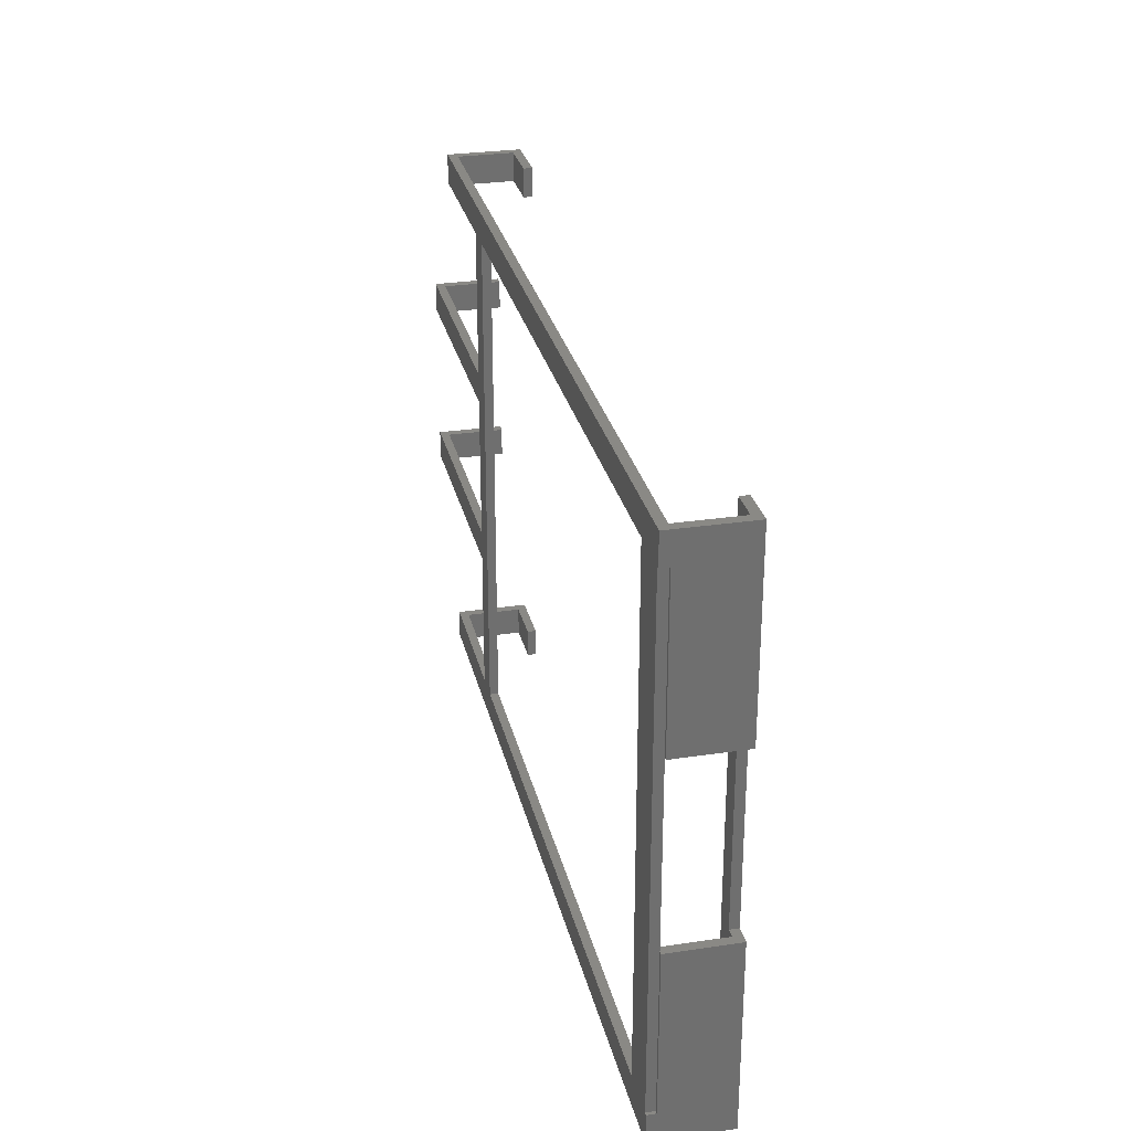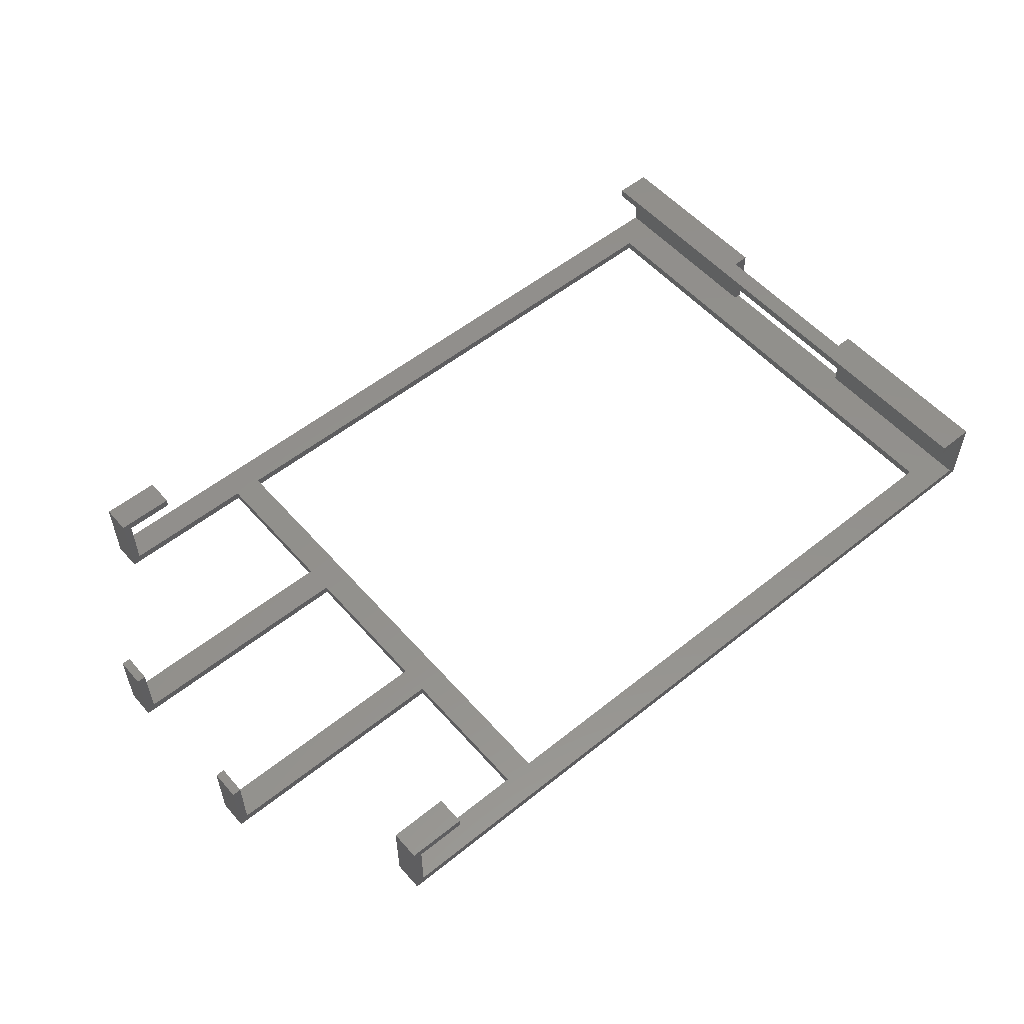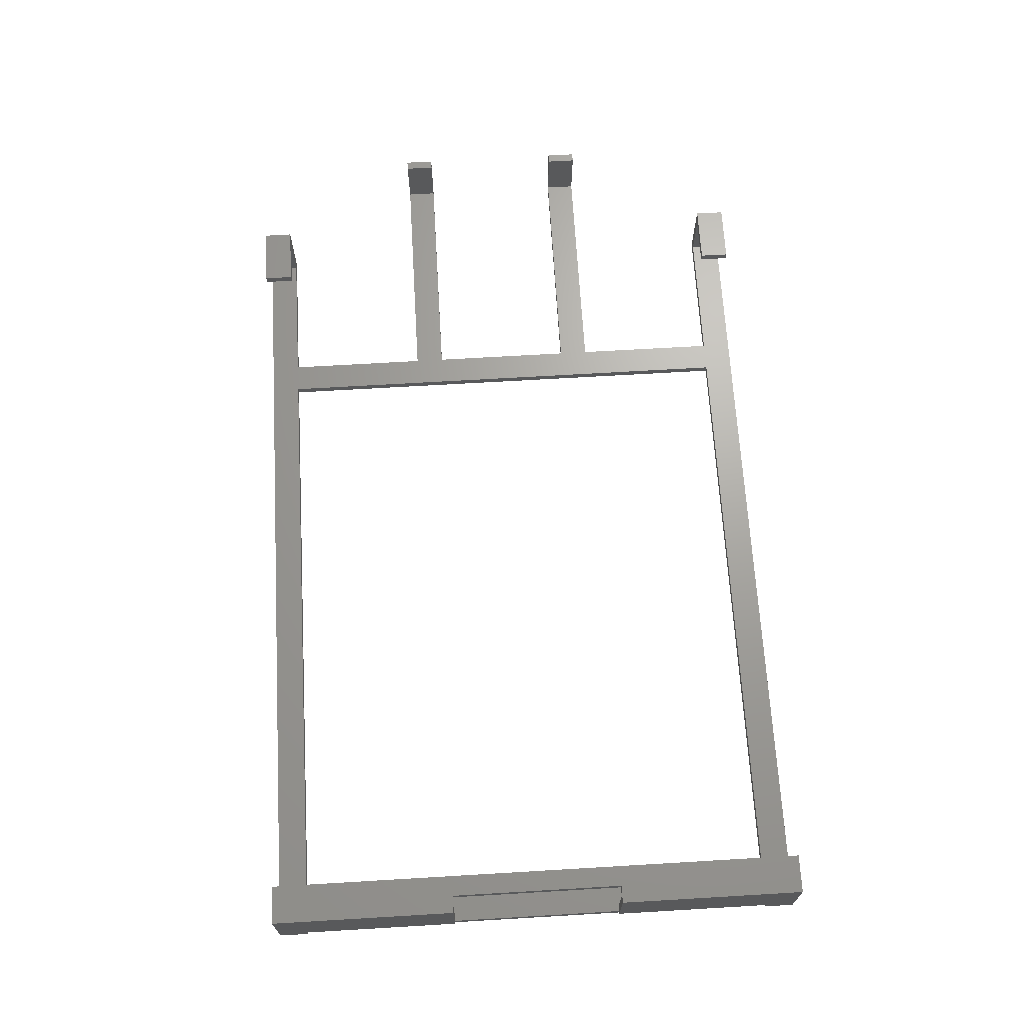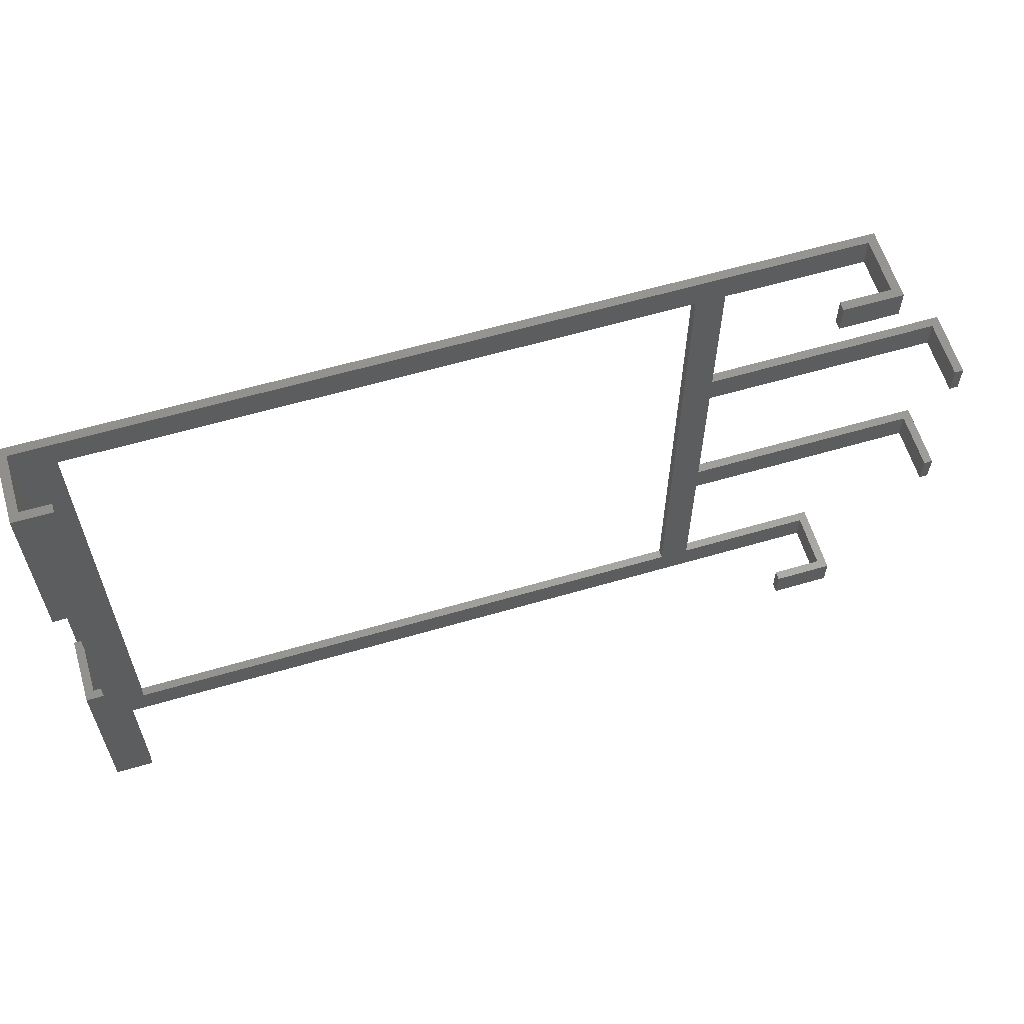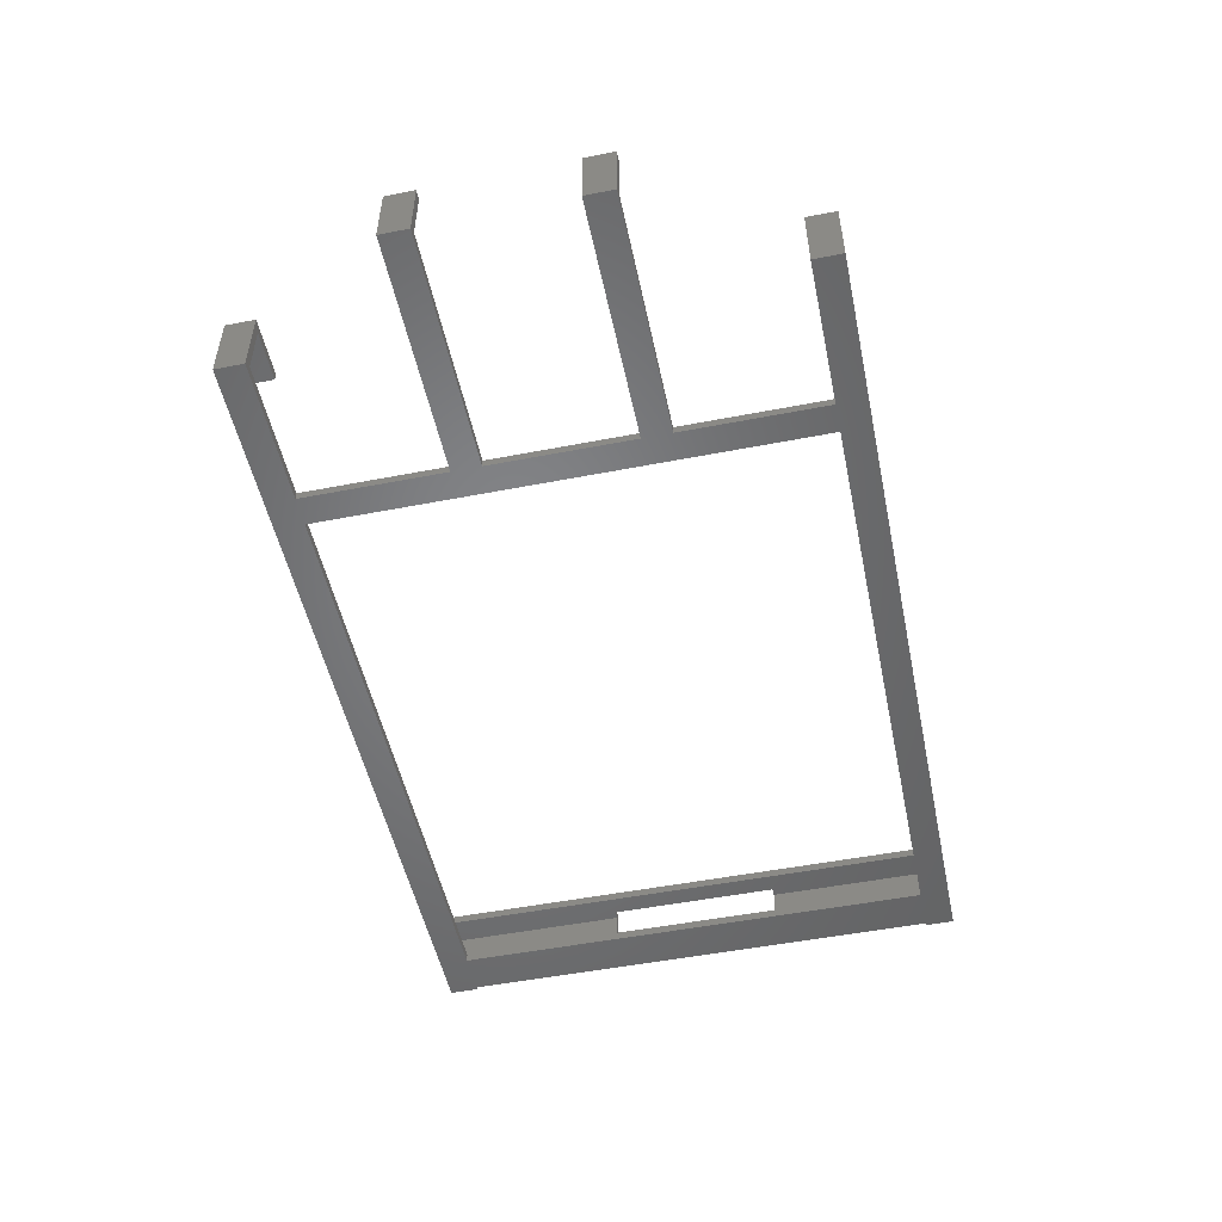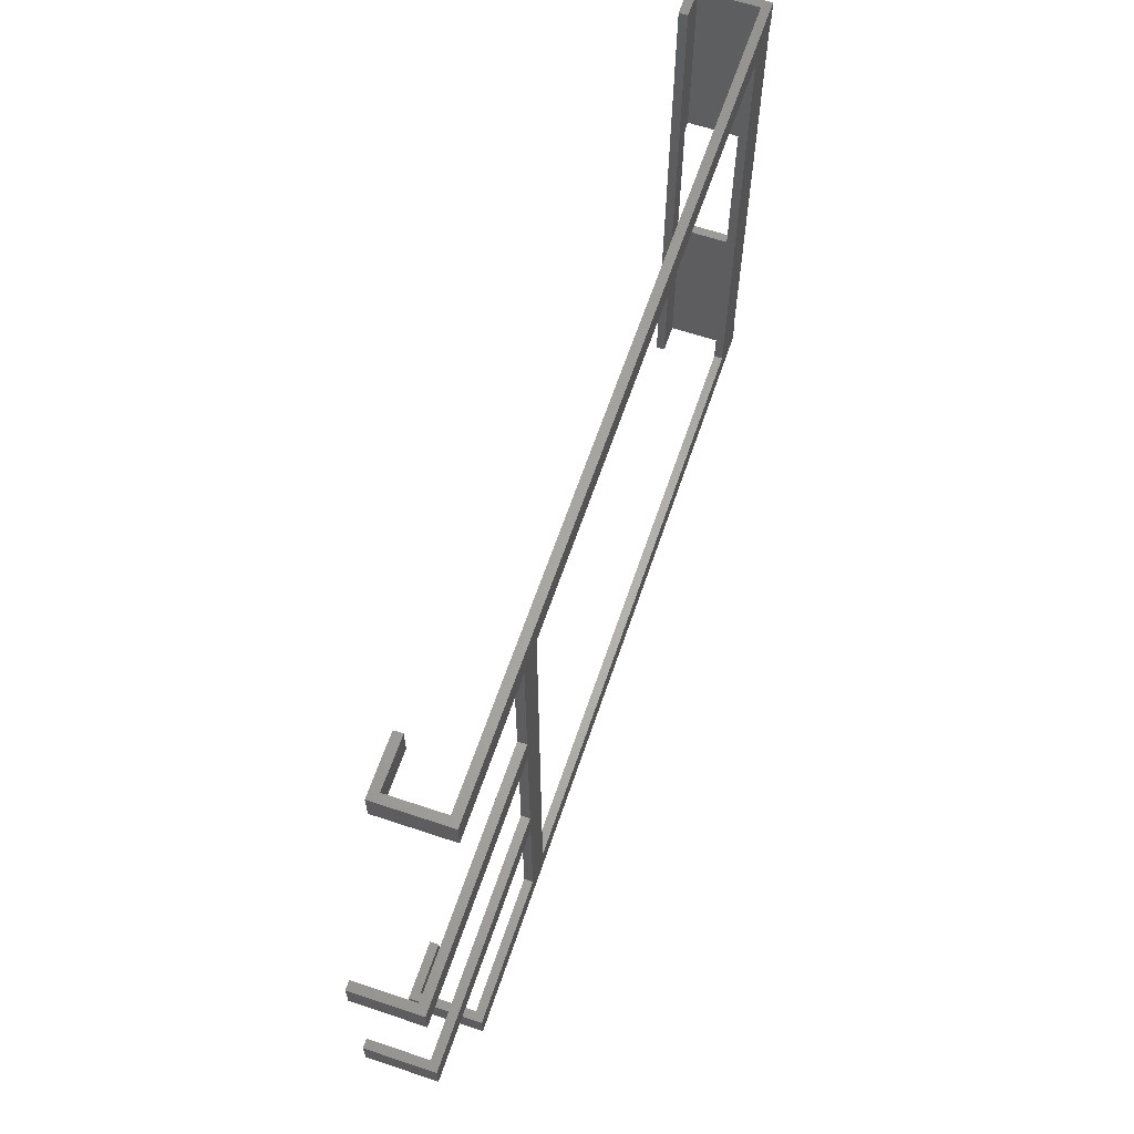
<metadata>
{"format":"stl","ext":"stl","renderer":"f3d","projection":"perspective","resolution":1024,"background":"white","views":[{"elev":28.6,"azim":-102.7,"up":"+Y"},{"elev":54.4,"azim":139.6,"up":"+Z"},{"elev":67.9,"azim":-93.4,"up":"+Z"},{"elev":60.3,"azim":-16.7,"up":"+Y"},{"elev":-51.4,"azim":101.9,"up":"+Z"},{"elev":63.2,"azim":108.7,"up":"+Y"}]}
</metadata>
<code>
# stl→obj: 106 verts, 216 faces
v 0 89 1.5
v 0 94 0
v 0 89 0
v 0 94 13
v 0 62 13
v 0 62 1.5
v 0 5 0
v 0 0 0
v 0 5 1.5
v 0 32 13
v 0 32 1.5
v 0 0 13
v 0.5 62 1.5
v 1.5 32 1.5
v 1.5 62 1.5
v 0.5 32 1.5
v 138.5 94 1.5
v 115 89 1.5
v 138.5 89 1.5
v 110 89 1.5
v 115 64.33 1.5
v 115 59.33 1.5
v 115 34.67 1.5
v 110 5 1.5
v 115 29.67 1.5
v 1.5 94 1.5
v 8 89 1.5
v 155 59.33 1.5
v 155 64.33 1.5
v 155 29.67 1.5
v 155 34.67 1.5
v 115 5 1.5
v 138.5 0 1.5
v 138.5 5 1.5
v 1.5 0 1.5
v 8 5 1.5
v 0.5 5 1.5
v 0.5 89 1.5
v 140 0 1.5
v 140 5 0
v 140 5 1.5
v 140 0 0
v 138.5 5 11
v 140 5 11
v 115 5 0
v 140 5 12.5
v 130 5 12.5
v 130 5 11
v 0.5 5 0
v 110 5 0
v 8 5 0
v 115 29.67 0
v 115 34.67 0
v 115 59.33 0
v 110 89 0
v 115 64.33 0
v 8 89 0
v 156.5 34.67 0
v 156.5 29.67 0
v 156.5 64.33 0
v 156.5 59.33 0
v 115 89 0
v 140 94 0
v 140 89 0
v 0.5 89 0
v 1.5 0 11.5
v 6.5 0 13
v 6.5 0 11.5
v 138.5 0 11
v 130 0 12.5
v 130 0 11
v 140 0 12.5
v 140 0 11
v 140 89 1.5
v 140 94 1.5
v 138.5 94 11
v 140 94 11
v 140 94 12.5
v 130 94 12.5
v 130 94 11
v 1.5 94 11.5
v 6.5 94 13
v 6.5 94 11.5
v 138.5 89 11
v 130 89 12.5
v 130 89 11
v 140 89 12.5
v 140 89 11
v 1.5 32 4.904
v 1.5 62 8.096
v 1.5 32 11.5
v 1.5 62 11.5
v 3 55.08 11.5
v 3 32 11.5
v 3 62 11.5
v 3 58.54 13
v 3 62 13
v 3 32 13
v 156.5 29.67 11.5
v 156.5 34.67 11.5
v 155 34.67 11.5
v 155 29.67 11.5
v 156.5 59.33 11.5
v 156.5 64.33 11.5
v 155 59.33 11.5
v 155 64.33 11.5
f 1 2 3
f 2 1 4
f 5 1 6
f 1 5 4
f 7 8 9
f 9 10 11
f 12 9 8
f 9 12 10
f 13 14 15
f 14 13 16
f 17 18 19
f 20 21 18
f 21 20 22
f 22 20 23
f 24 23 20
f 23 24 25
f 17 20 18
f 26 20 17
f 15 27 26
f 20 26 27
f 21 28 29
f 28 21 22
f 23 30 31
f 30 23 25
f 32 33 34
f 25 24 32
f 24 33 32
f 35 24 36
f 27 15 36
f 14 36 15
f 24 35 33
f 35 36 14
f 9 16 37
f 16 9 11
f 6 38 13
f 38 6 1
f 39 40 41
f 40 39 42
f 41 43 44
f 41 34 43
f 40 34 41
f 45 34 40
f 34 45 32
f 43 46 44
f 46 43 47
f 47 43 48
f 49 9 37
f 9 49 7
f 50 36 24
f 36 50 51
f 42 45 40
f 50 52 45
f 52 50 53
f 53 50 54
f 55 54 50
f 54 55 56
f 42 50 45
f 8 50 42
f 51 49 57
f 50 8 51
f 51 8 49
f 49 8 7
f 52 58 59
f 58 52 53
f 54 60 61
f 60 54 56
f 62 63 64
f 56 55 62
f 55 63 62
f 2 55 57
f 65 57 49
f 2 57 65
f 2 65 3
f 55 2 63
f 12 66 67
f 12 35 66
f 42 33 35
f 8 35 12
f 42 35 8
f 33 42 39
f 67 66 68
f 69 70 71
f 70 69 72
f 69 73 72
f 33 73 69
f 73 33 39
f 74 63 75
f 63 74 64
f 75 76 77
f 75 17 76
f 63 17 75
f 17 63 26
f 76 78 77
f 78 76 79
f 79 76 80
f 81 82 83
f 82 81 4
f 26 4 81
f 26 2 4
f 2 26 63
f 62 19 18
f 64 19 62
f 19 64 74
f 84 85 86
f 85 84 87
f 84 88 87
f 19 88 84
f 88 19 74
f 3 38 1
f 38 3 65
f 57 20 27
f 20 57 55
f 89 35 14
f 90 26 81
f 26 90 15
f 66 89 91
f 89 66 35
f 81 92 90
f 68 93 83
f 68 94 93
f 66 94 68
f 94 66 91
f 95 83 93
f 95 81 83
f 81 95 92
f 96 82 97
f 4 97 82
f 97 4 5
f 82 96 67
f 98 67 96
f 12 98 10
f 98 12 67
f 67 83 82
f 83 67 68
f 95 96 97
f 96 95 93
f 91 98 94
f 98 91 10
f 89 10 91
f 16 89 14
f 11 89 16
f 89 11 10
f 98 93 94
f 93 98 96
f 5 92 97
f 5 90 92
f 6 90 5
f 13 90 6
f 90 13 15
f 97 92 95
f 65 13 38
f 65 16 13
f 49 16 65
f 16 49 37
f 36 57 27
f 57 36 51
f 73 41 44
f 41 73 39
f 33 43 34
f 43 33 69
f 71 47 48
f 47 71 70
f 47 72 46
f 72 47 70
f 72 44 46
f 44 72 73
f 71 43 69
f 43 71 48
f 88 75 77
f 75 88 74
f 19 76 17
f 76 19 84
f 86 79 80
f 79 86 85
f 79 87 78
f 87 79 85
f 87 77 78
f 77 87 88
f 86 76 84
f 76 86 80
f 23 54 22
f 54 23 53
f 21 62 18
f 62 21 56
f 32 52 25
f 52 32 45
f 99 58 100
f 58 99 59
f 100 31 101
f 58 31 100
f 53 31 58
f 31 53 23
f 25 52 30
f 30 99 102
f 30 59 99
f 59 30 52
f 101 99 100
f 99 101 102
f 30 101 31
f 101 30 102
f 103 60 104
f 60 103 61
f 22 54 28
f 28 103 105
f 28 61 103
f 61 28 54
f 104 29 106
f 60 29 104
f 56 29 60
f 29 56 21
f 106 103 104
f 103 106 105
f 28 106 29
f 106 28 105
f 50 20 55
f 20 50 24

</code>
